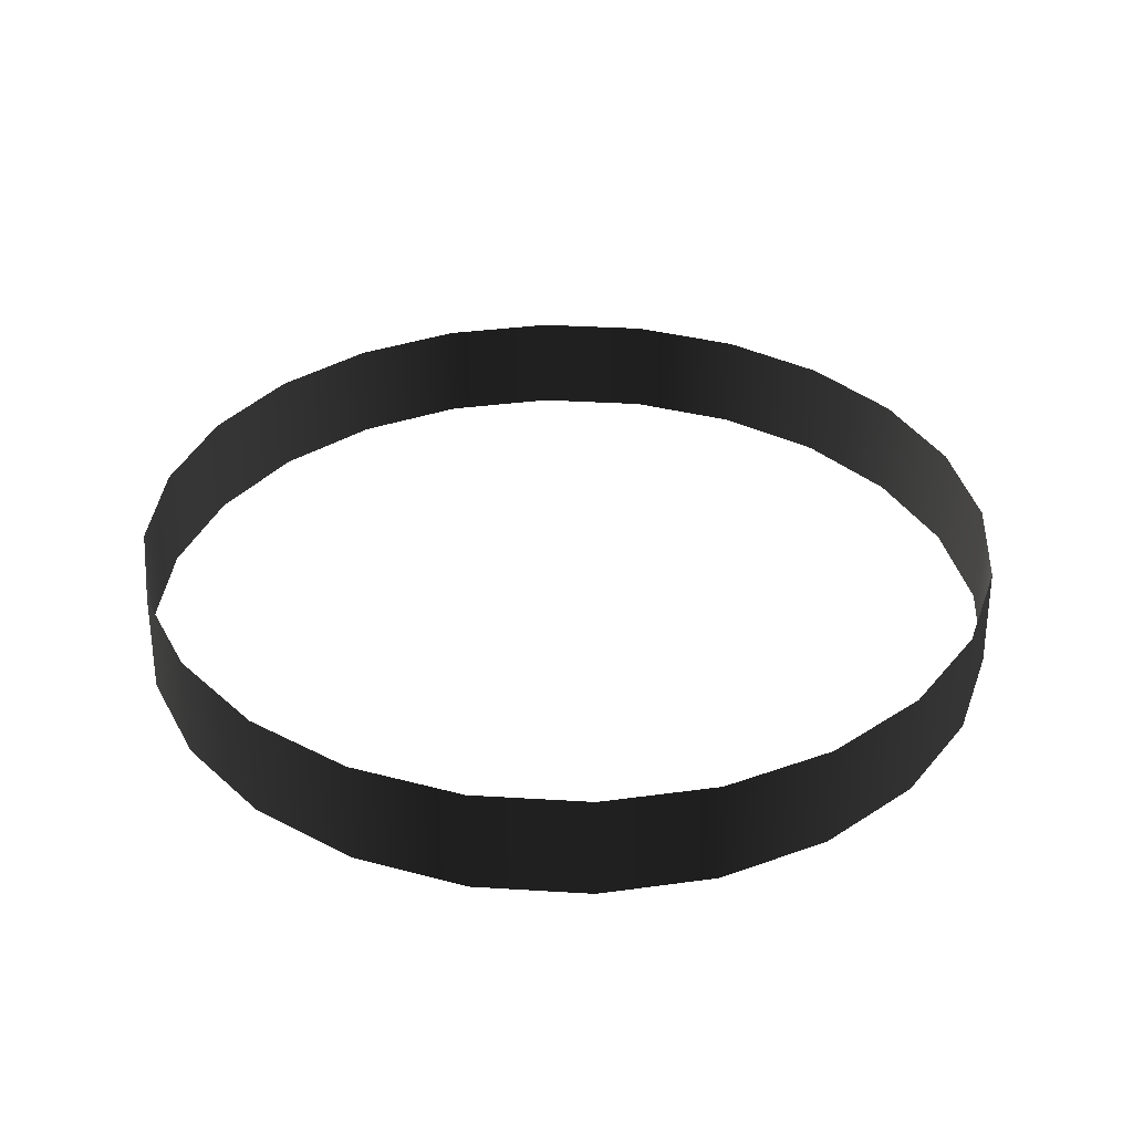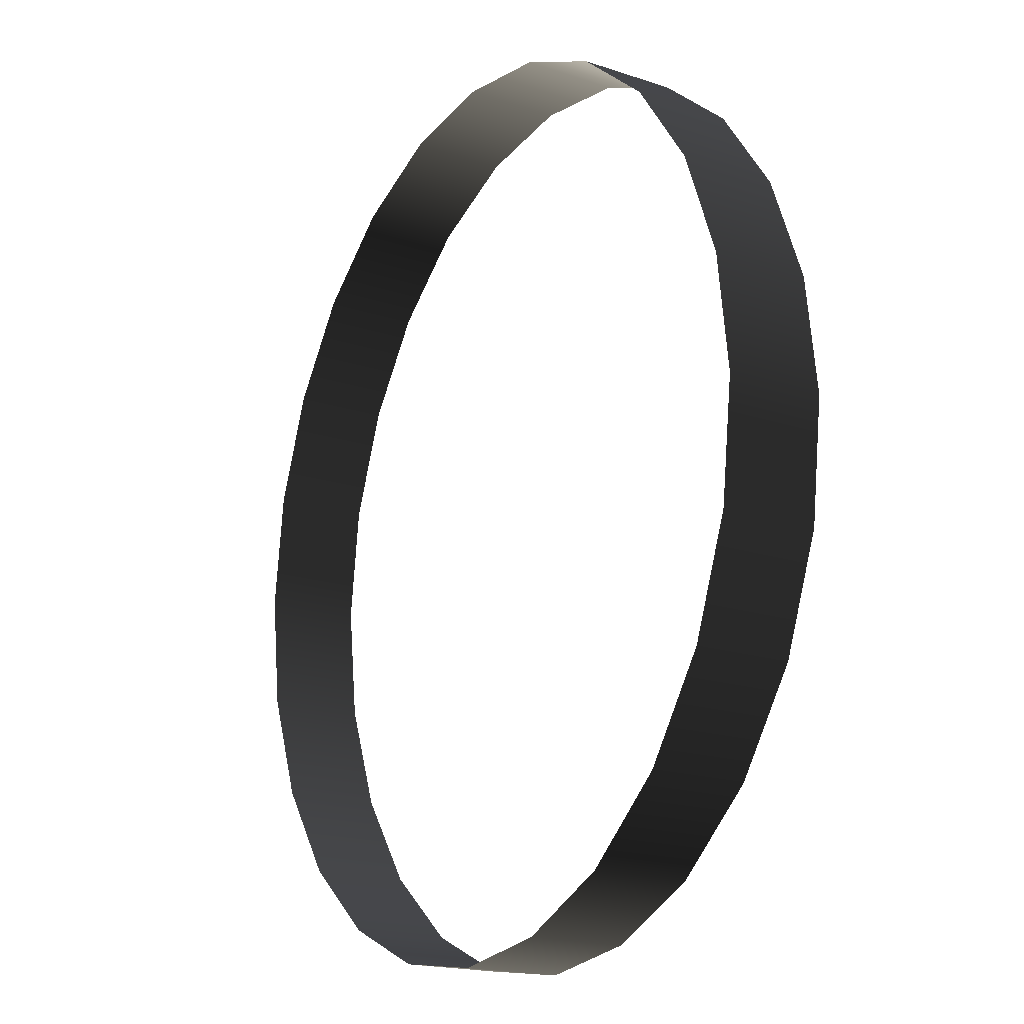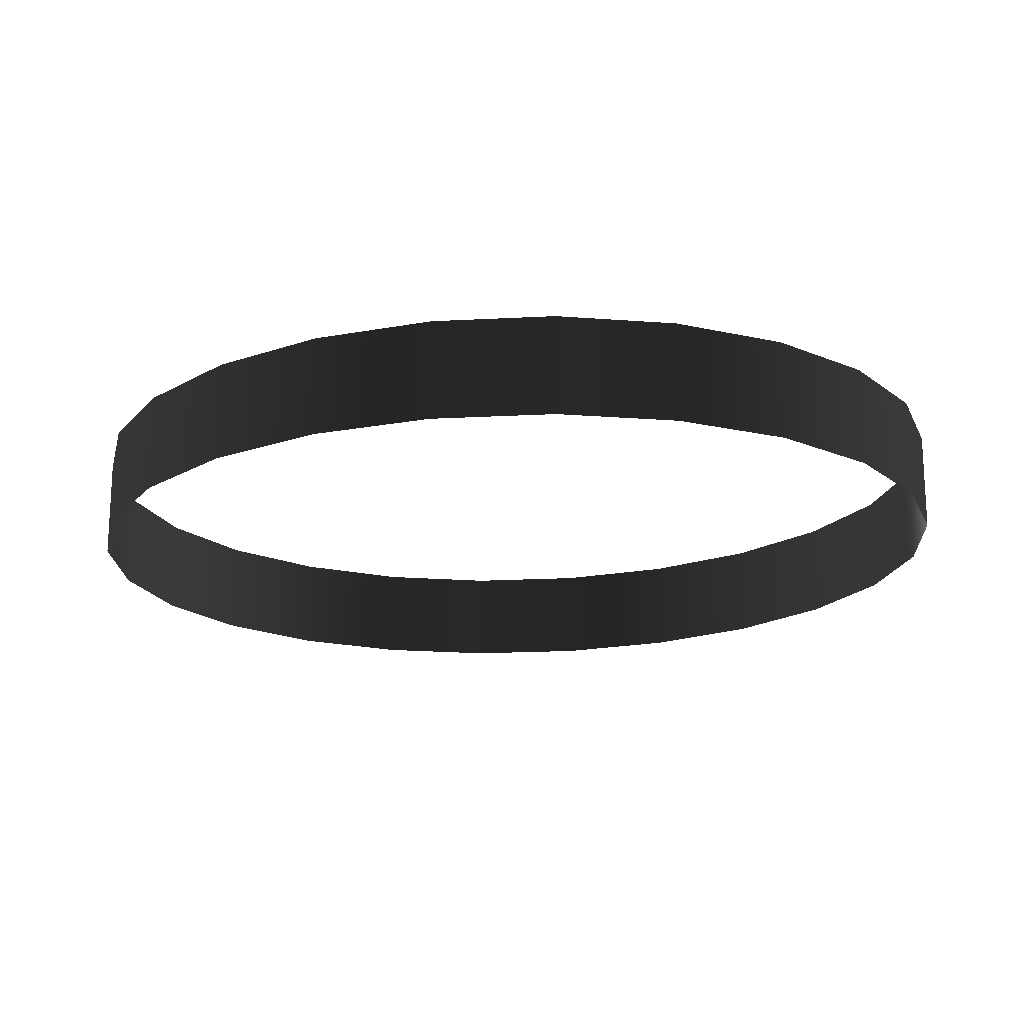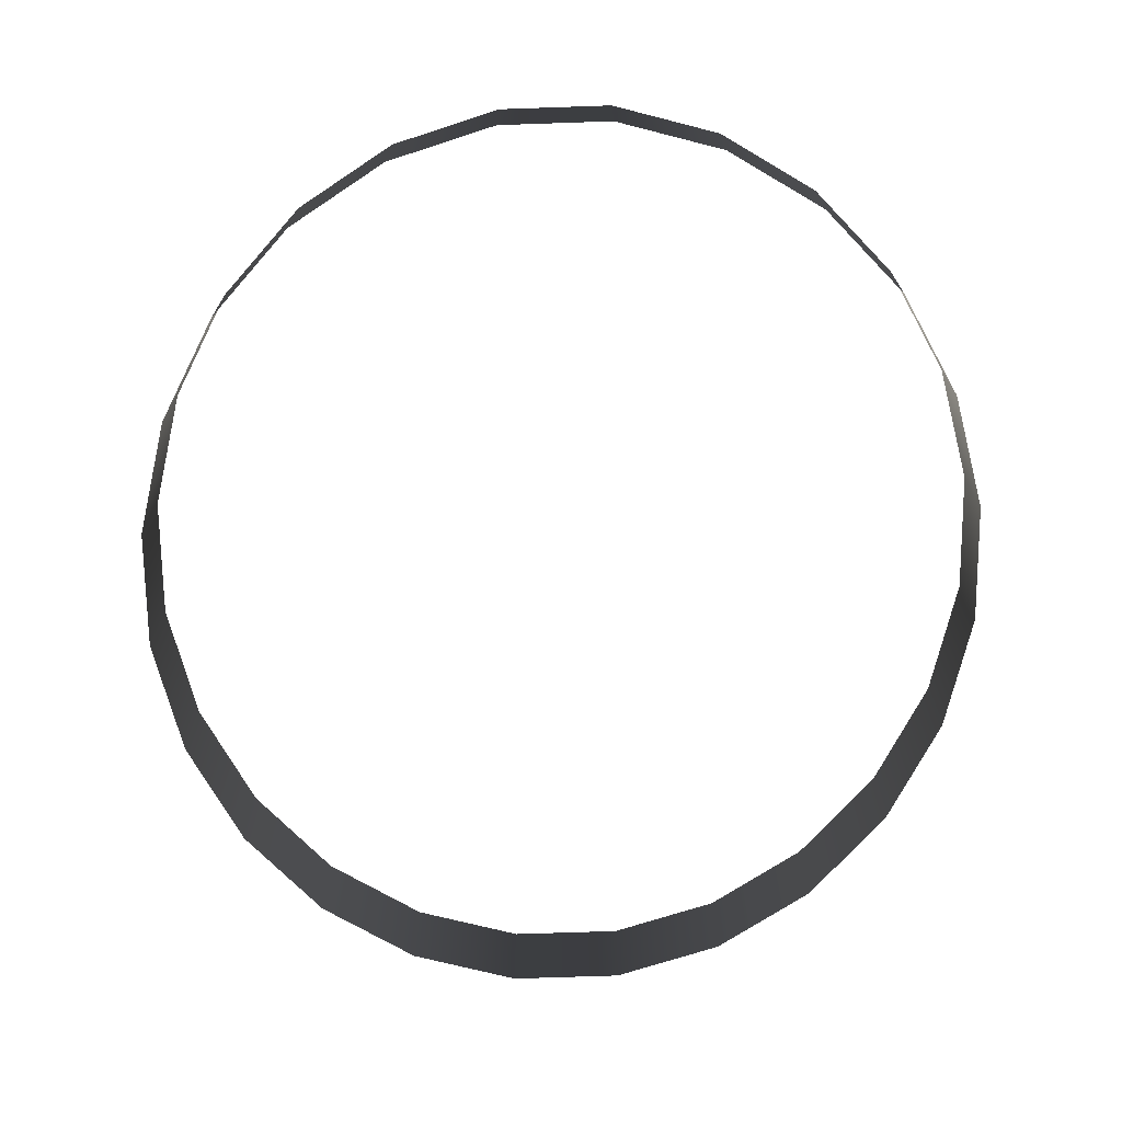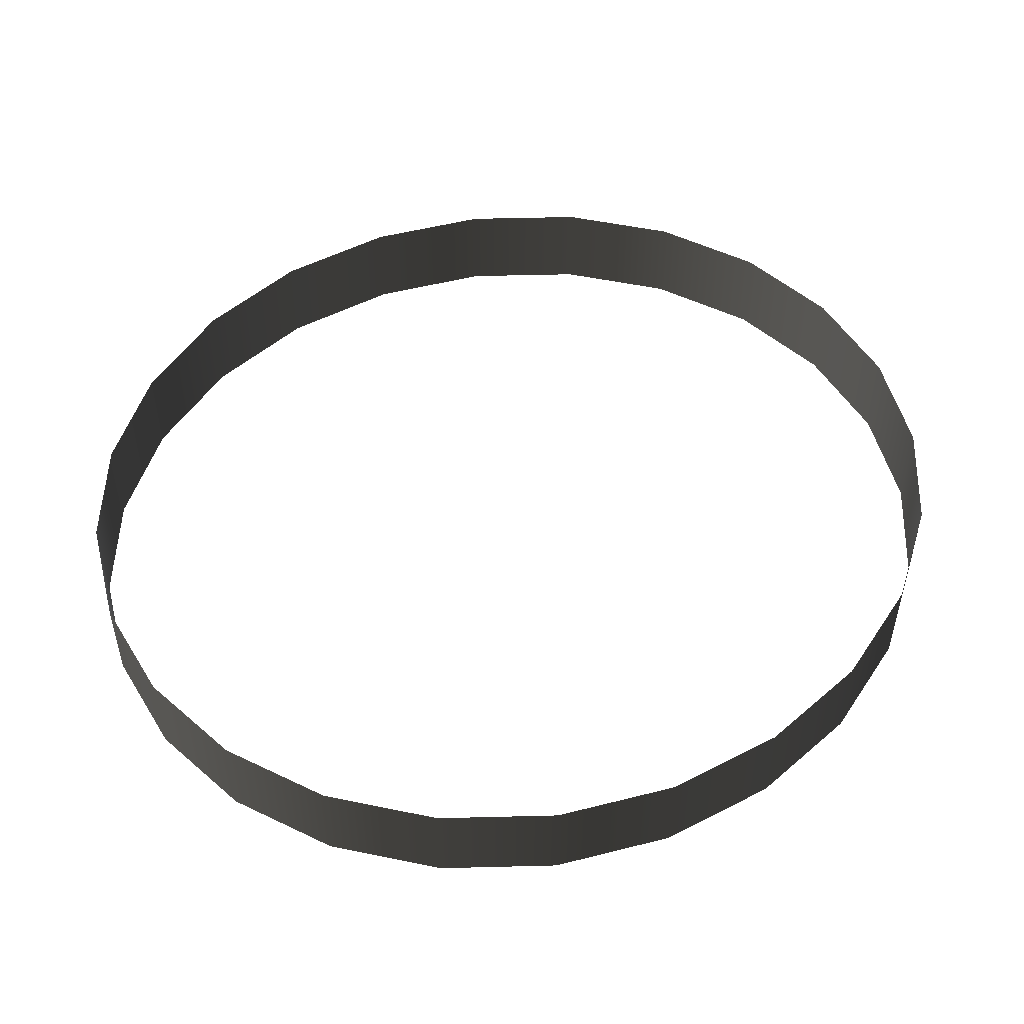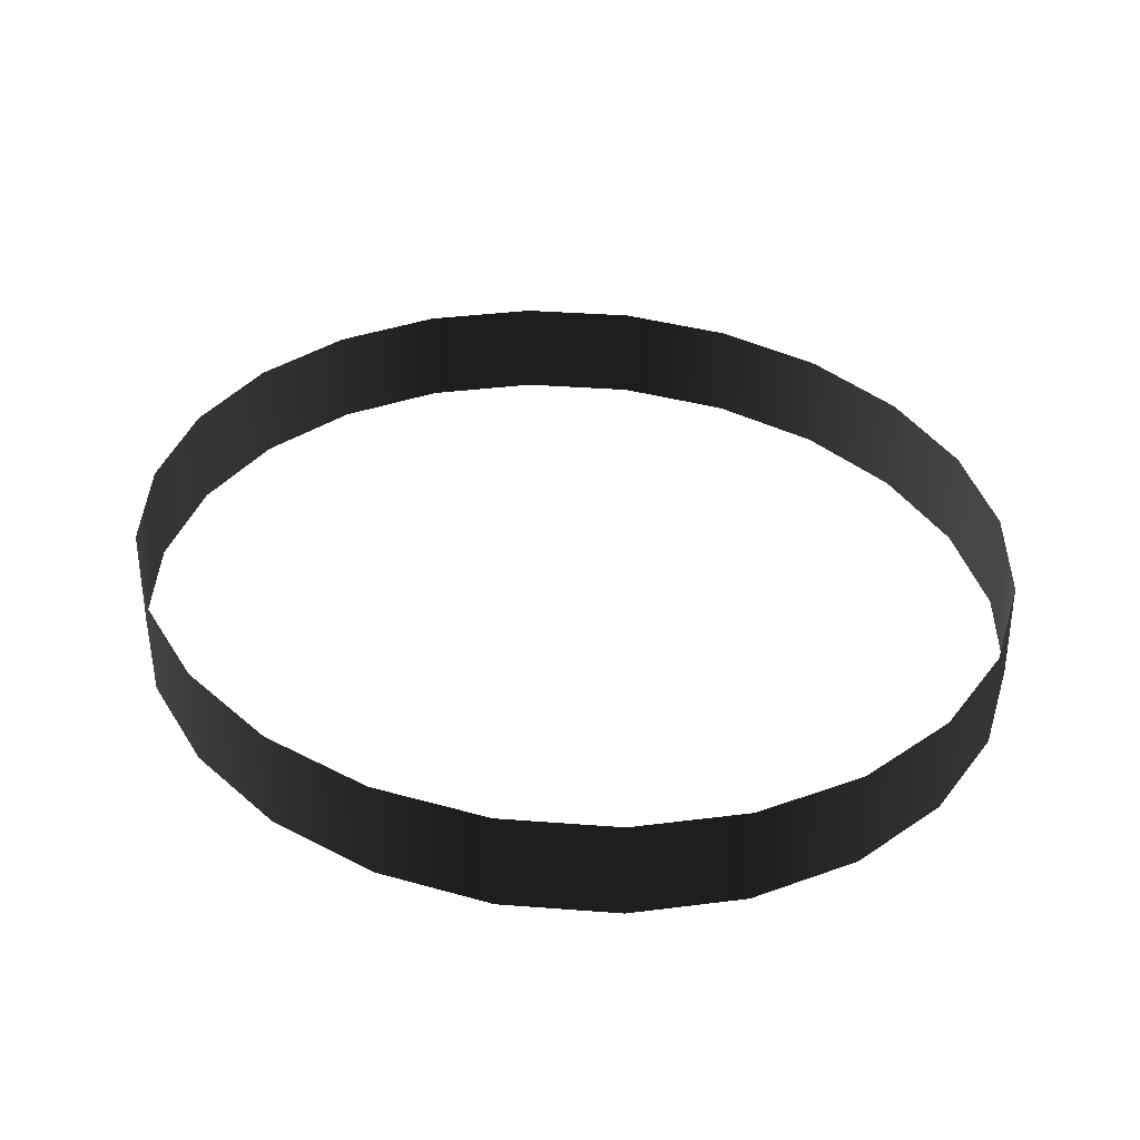
<metadata>
{"format":"obj","ext":"obj","renderer":"f3d","projection":"perspective","resolution":1024,"background":"white","views":[{"elev":31.6,"azim":-3.1,"up":"+Y"},{"elev":-18.3,"azim":-122.8,"up":"+Z"},{"elev":-18.7,"azim":116.7,"up":"+Y"},{"elev":-70.6,"azim":173.8,"up":"+Y"},{"elev":51.3,"azim":-112.4,"up":"+Y"},{"elev":35.2,"azim":146.0,"up":"+Y"}]}
</metadata>
<code>
o #ID669
v 0.03379 0.04432 0.3176
v 0.02975 0.03485 0.307
v 0.03379 0.03485 0.3176
v 0.02975 0.04432 0.307
v 0.02975 0.04432 0.307
v 0.03379 0.04432 0.3176
v 0.02975 0.03485 0.307
v 0.03379 0.03485 0.3176
v 0.02334 0.03485 0.2979
v 0.02334 0.04432 0.2979
v 0.02334 0.04432 0.2979
v 0.02334 0.03485 0.2979
v 0.03516 0.04432 0.329
v 0.03516 0.03485 0.329
v 0.03516 0.04432 0.329
v 0.03516 0.03485 0.329
v 0.01498 0.04432 0.2909
v 0.01498 0.03485 0.2909
v 0.01498 0.04432 0.2909
v 0.01498 0.03485 0.2909
v 0.03379 0.04432 0.3403
v 0.03379 0.03485 0.3403
v 0.03379 0.04432 0.3403
v 0.03379 0.03485 0.3403
v 0.005248 0.04432 0.2865
v 0.005248 0.03485 0.2865
v 0.005248 0.04432 0.2865
v 0.005248 0.03485 0.2865
v 0.02975 0.04432 0.3509
v 0.02975 0.03485 0.3509
v 0.02975 0.04432 0.3509
v 0.02975 0.03485 0.3509
v -0.005198 0.04432 0.285
v -0.005198 0.03485 0.285
v -0.005198 0.04432 0.285
v -0.005198 0.03485 0.285
v 0.02334 0.04432 0.36
v 0.02334 0.03485 0.36
v 0.02334 0.04432 0.36
v 0.02334 0.03485 0.36
v -0.01564 0.04432 0.2865
v -0.01564 0.03485 0.2865
v -0.01564 0.04432 0.2865
v -0.01564 0.03485 0.2865
v 0.01498 0.03485 0.367
v 0.01498 0.04432 0.367
v 0.01498 0.03485 0.367
v 0.01498 0.04432 0.367
v -0.02538 0.04432 0.2909
v -0.02538 0.03485 0.2909
v -0.02538 0.04432 0.2909
v -0.02538 0.03485 0.2909
v 0.005248 0.03485 0.3714
v 0.005248 0.04432 0.3714
v 0.005248 0.03485 0.3714
v 0.005248 0.04432 0.3714
v -0.03374 0.04432 0.2979
v -0.03374 0.03485 0.2979
v -0.03374 0.04432 0.2979
v -0.03374 0.03485 0.2979
v -0.005198 0.03485 0.3729
v -0.005198 0.04432 0.3729
v -0.005198 0.03485 0.3729
v -0.005198 0.04432 0.3729
v -0.04015 0.03485 0.307
v -0.04015 0.04432 0.307
v -0.04015 0.04432 0.307
v -0.04015 0.03485 0.307
v -0.01564 0.03485 0.3714
v -0.01564 0.04432 0.3714
v -0.01564 0.03485 0.3714
v -0.01564 0.04432 0.3714
v -0.04418 0.03485 0.3176
v -0.04418 0.04432 0.3176
v -0.04418 0.04432 0.3176
v -0.04418 0.03485 0.3176
v -0.02538 0.03485 0.367
v -0.02538 0.04432 0.367
v -0.02538 0.03485 0.367
v -0.02538 0.04432 0.367
v -0.04556 0.03485 0.329
v -0.04556 0.04432 0.329
v -0.04556 0.04432 0.329
v -0.04556 0.03485 0.329
v -0.03374 0.03485 0.36
v -0.03374 0.04432 0.36
v -0.03374 0.03485 0.36
v -0.03374 0.04432 0.36
v -0.04418 0.03485 0.3403
v -0.04418 0.04432 0.3403
v -0.04418 0.04432 0.3403
v -0.04418 0.03485 0.3403
v -0.04015 0.04432 0.3509
v -0.04015 0.03485 0.3509
v -0.04015 0.04432 0.3509
v -0.04015 0.03485 0.3509
f 1 2 3
f 2 1 4
f 4 9 2
f 9 4 10
f 13 3 14
f 3 13 1
f 9 17 18
f 17 9 10
f 21 14 22
f 14 21 13
f 18 25 26
f 25 18 17
f 29 22 30
f 22 29 21
f 26 33 34
f 33 26 25
f 37 30 38
f 30 37 29
f 34 41 42
f 41 34 33
f 37 45 46
f 45 37 38
f 42 49 50
f 49 42 41
f 46 53 54
f 53 46 45
f 50 57 58
f 57 50 49
f 54 61 62
f 61 54 53
f 57 65 58
f 65 57 66
f 62 69 70
f 69 62 61
f 66 73 65
f 73 66 74
f 70 77 78
f 77 70 69
f 74 81 73
f 81 74 82
f 78 85 86
f 85 78 77
f 82 89 81
f 89 82 90
f 93 85 94
f 85 93 86
f 90 94 89
f 94 90 93
f 5 6 7
f 8 7 6
f 11 5 12
f 7 12 5
f 6 15 8
f 16 8 15
f 11 12 19
f 20 19 12
f 15 23 16
f 24 16 23
f 19 20 27
f 28 27 20
f 23 31 24
f 32 24 31
f 27 28 35
f 36 35 28
f 31 39 32
f 40 32 39
f 35 36 43
f 44 43 36
f 40 39 47
f 48 47 39
f 43 44 51
f 52 51 44
f 47 48 55
f 56 55 48
f 51 52 59
f 60 59 52
f 55 56 63
f 64 63 56
f 67 59 68
f 60 68 59
f 63 64 71
f 72 71 64
f 75 67 76
f 68 76 67
f 71 72 79
f 80 79 72
f 83 75 84
f 76 84 75
f 79 80 87
f 88 87 80
f 91 83 92
f 84 92 83
f 88 95 87
f 96 87 95
f 95 91 96
f 92 96 91

</code>
